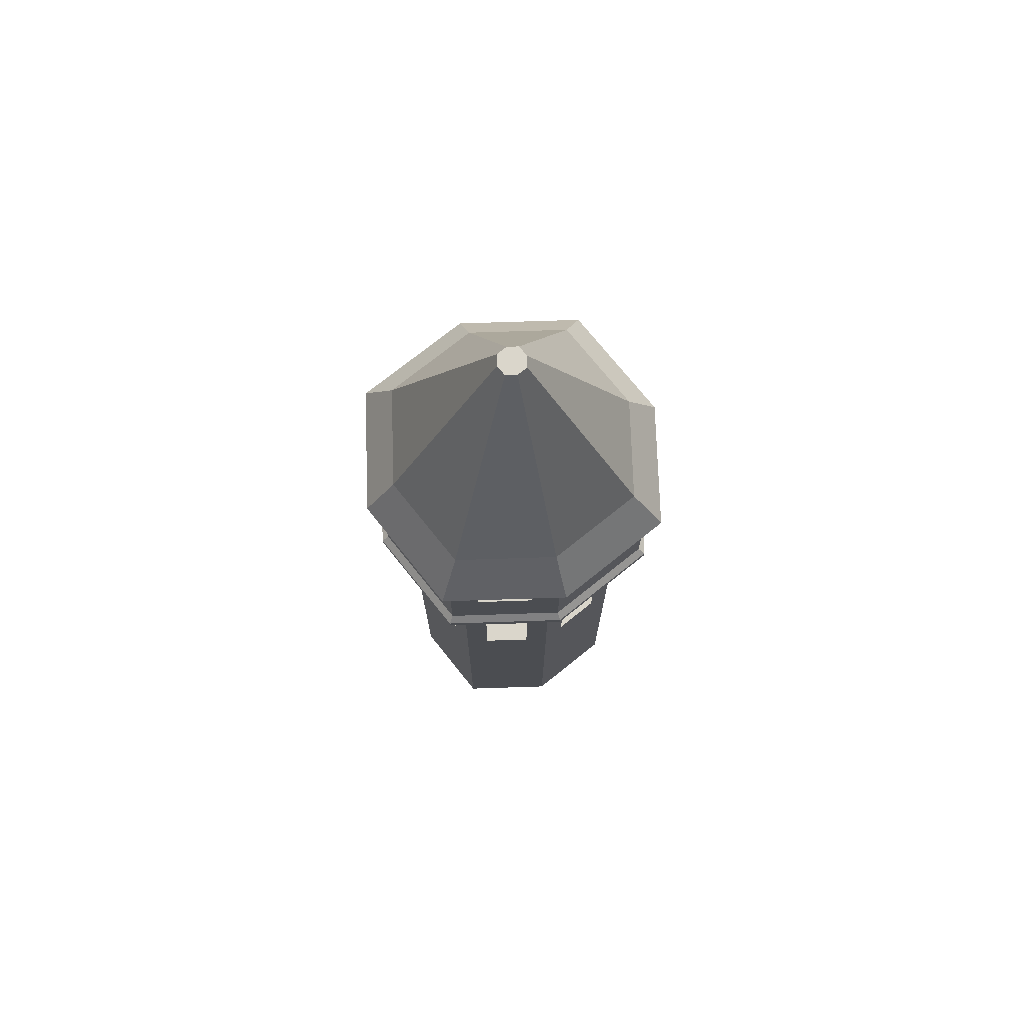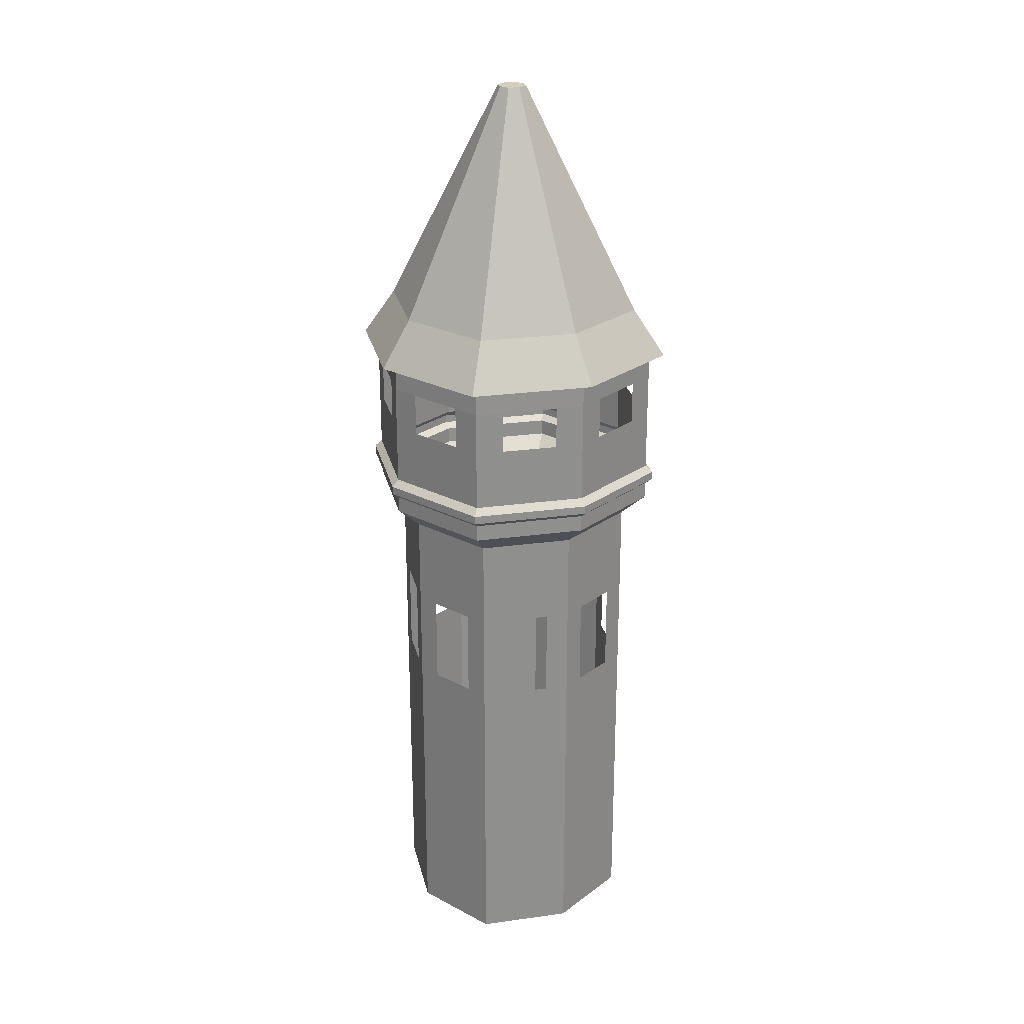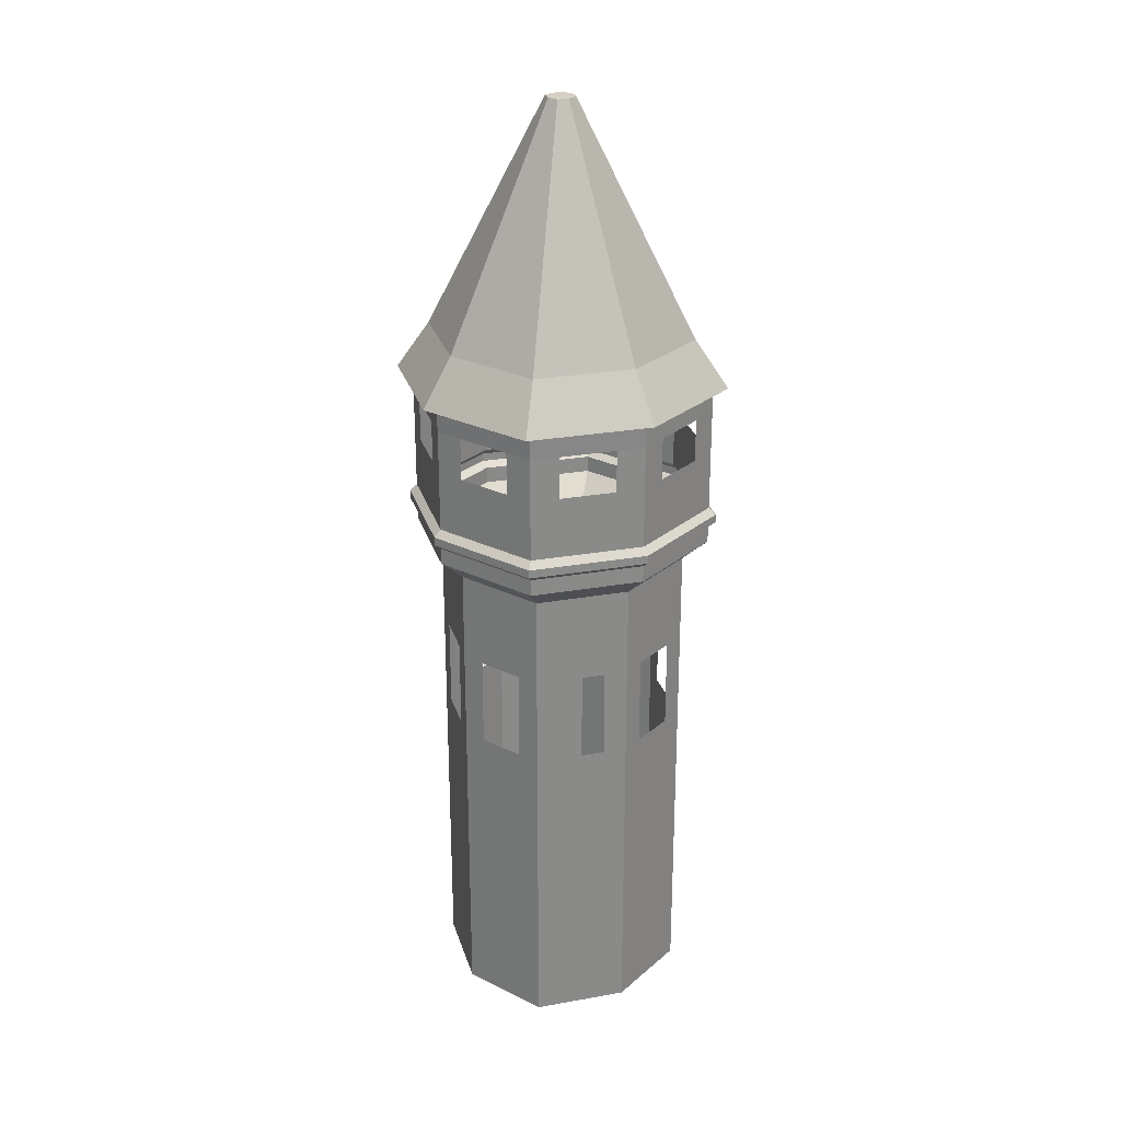
<metadata>
{"format":"obj","ext":"obj","renderer":"f3d","projection":"perspective","resolution":1024,"background":"white","views":[{"elev":74.0,"azim":-110.3,"up":"+Y"},{"elev":25.0,"azim":148.8,"up":"+Y"},{"elev":26.4,"azim":-34.0,"up":"+Y"}]}
</metadata>
<code>
o Cube
v 3 0 -3
v 3 0 3
v -3 0 3
v -3 0 -3
v 3 16.66 -3
v 3 16.66 3
v -3 16.66 3
v -3 16.66 -3
v 4 0 0
v 0 0 -4
v 3 0 -3
v 0 0 4
v 3 0 3
v -4 0 -1e-06
v -3 0 3
v -3 0 -3
v 4 16.66 1e-06
v 0 16.66 -4
v -1e-06 16.66 4
v -4 16.66 -0
v 0 0 -4
v -4 0 -0
v -1e-06 0 4
v 4 0 1e-06
v 0 0 -0
v 4.8 17.37 1e-06
v 3.6 17.37 3.6
v 1e-06 17.37 -4.8
v -3.6 17.37 -3.6
v -1e-06 17.37 4.8
v -3.6 17.37 3.6
v -4.8 17.37 -1e-06
v 3.6 17.37 -3.6
v 5.04 18.12 1e-06
v 4.8 17.93 1e-06
v 3.6 17.93 3.6
v 1e-06 17.93 -4.8
v -3.6 17.93 -3.6
v -1e-06 17.93 4.8
v -3.6 17.93 3.6
v -4.8 17.93 -1e-06
v 3.6 17.93 -3.6
v 3.78 18.12 3.78
v 1e-06 18.12 -5.04
v -3.78 18.12 -3.78
v -1e-06 18.12 5.04
v -3.78 18.12 3.78
v -5.04 18.12 -1e-06
v 3.78 18.12 -3.78
v 5.04 18.41 1e-06
v 3.78 18.41 3.78
v 1e-06 18.41 -5.04
v -3.78 18.41 -3.78
v -1e-06 18.41 5.04
v -3.78 18.41 3.78
v -5.04 18.41 -1e-06
v 3.78 18.41 -3.78
v 4.8 18.64 1e-06
v 3.6 18.64 3.6
v 1e-06 18.64 -4.8
v -3.6 18.64 -3.6
v -1e-06 18.64 4.8
v -3.6 18.64 3.6
v -4.8 18.64 -0
v 3.6 18.64 -3.6
v 4.8 22.13 2e-06
v 4.8 20.69 2e-06
v 3.6 20.69 3.6
v 0 20.69 -4.8
v -3.6 20.69 -3.6
v -2e-06 20.69 4.8
v -3.6 20.69 3.6
v -4.8 20.69 0
v 3.6 20.69 -3.6
v 3.6 22.13 3.6
v -0 22.13 -4.8
v -3.6 22.13 -3.6
v -2e-06 22.13 4.8
v -3.6 22.13 3.6
v -4.8 22.13 0
v 3.6 22.13 -3.6
v 4.777 22.88 0.005711
v 3.577 22.88 3.606
v -0.02344 22.88 -4.794
v -3.624 22.88 -3.594
v -0.02344 22.88 4.806
v -3.624 22.88 3.606
v -4.824 22.88 0.00571
v 3.577 22.88 -3.594
v 5.257 22.99 0.005711
v 3.937 22.99 3.966
v -0.02344 22.99 -5.274
v -3.984 22.99 -3.954
v -0.02344 22.99 5.286
v -3.984 22.99 3.966
v -5.304 22.99 0.00571
v 3.937 22.99 -3.954
v 4.201 24.61 0.005712
v 3.145 24.61 3.174
v -0.02344 24.61 -4.218
v -3.192 24.61 -3.162
v -0.02344 24.61 4.23
v -3.192 24.61 3.174
v -4.248 24.61 0.00571
v 3.145 24.61 -3.162
v 0.4474 32.34 0.005712
v 0.3297 32.34 0.3588
v -0.02344 32.34 -0.4651
v -0.3766 32.34 -0.3474
v -0.02344 32.34 0.4765
v -0.3766 32.34 0.3588
v -0.4943 32.34 0.005712
v 0.3297 32.34 -0.3474
v -0.02344 32.34 0.005712
v 4.2 20.69 1.8
v -1.8 20.69 -4.2
v -1.8 20.69 4.2
v -4.2 20.69 -1.8
v 4.2 20.69 -1.8
v 1.8 20.69 -4.2
v 1.8 20.69 4.2
v -4.2 20.69 1.8
v 3.6 21.41 3.6
v -2e-06 21.41 4.8
v -3.6 21.41 3.6
v -4.8 21.41 0
v 4.2 22.13 1.8
v -1.8 22.13 -4.2
v -1.8 22.13 4.2
v -4.2 22.13 -1.8
v 4.2 22.13 -1.8
v 1.8 22.13 -4.2
v 1.8 22.13 4.2
v -4.2 22.13 1.8
v 3.6 21.41 -3.6
v -0 21.41 -4.8
v 4.8 21.41 2e-06
v -3.6 21.41 -3.6
v 3.9 20.69 2.7
v -2.7 20.69 -3.9
v -2.7 20.69 3.9
v -3.9 20.69 -2.7
v 4.5 20.69 -0.9
v 0.9 20.69 -4.5
v 0.9 20.69 4.5
v -4.5 20.69 0.9
v 3.6 21.77 3.6
v -2e-06 21.05 4.8
v -3.6 21.77 3.6
v -4.8 21.05 0
v 3.9 22.13 2.7
v -2.7 22.13 -3.9
v -2.7 22.13 3.9
v -3.9 22.13 -2.7
v 4.5 22.13 -0.9
v 0.9 22.13 -4.5
v 0.9 22.13 4.5
v -4.5 22.13 0.9
v 3.6 21.05 -3.6
v -0 21.77 -4.8
v 4.8 21.05 2e-06
v -3.6 21.05 -3.6
v 4.5 20.69 0.9
v -0.9 20.69 -4.5
v -0.9 20.69 4.5
v -4.5 20.69 -0.9
v 3.9 20.69 -2.7
v 2.7 20.69 -3.9
v 2.7 20.69 3.9
v -3.9 20.69 2.7
v 3.6 21.05 3.6
v -2e-06 21.77 4.8
v -3.6 21.05 3.6
v -4.8 21.77 0
v 4.5 22.13 0.9
v -0.9 22.13 -4.5
v -0.9 22.13 4.5
v -4.5 22.13 -0.9
v 3.9 22.13 -2.7
v 2.7 22.13 -3.9
v 2.7 22.13 3.9
v -3.9 22.13 2.7
v 3.6 21.77 -3.6
v -0 21.05 -4.8
v 4.8 21.77 2e-06
v -3.6 21.77 -3.6
v 3.9 21.41 2.7
v 4.5 21.41 0.9
v -0.9 21.41 -4.5
v -2.7 21.41 -3.9
v -2.7 21.41 3.9
v -0.9 21.41 4.5
v -3.9 21.41 -2.7
v -4.5 21.41 -0.9
v -4.5 21.41 0.9
v -3.9 21.41 2.7
v 0.9 21.41 4.5
v 2.7 21.41 3.9
v 2.7 21.41 -3.9
v 0.9 21.41 -4.5
v 4.5 21.41 -0.9
v 3.9 21.41 -2.7
v 3.9 21.05 -2.7
v 4.5 21.05 -0.9
v 4.5 21.77 -0.9
v 0.9 21.05 -4.5
v 2.7 21.05 -3.9
v 2.7 21.77 -3.9
v 2.7 21.05 3.9
v 0.9 21.05 4.5
v 0.9 21.77 4.5
v -3.9 21.05 2.7
v -4.5 21.05 0.9
v -4.5 21.77 0.9
v -4.5 21.05 -0.9
v -3.9 21.05 -2.7
v -3.9 21.77 -2.7
v -0.9 21.05 4.5
v -2.7 21.05 3.9
v -2.7 21.77 3.9
v -2.7 21.05 -3.9
v -0.9 21.05 -4.5
v -0.9 21.77 -4.5
v 4.5 21.05 0.9
v 3.9 21.05 2.7
v 3.9 21.77 2.7
v 4.5 21.77 0.9
v -2.7 21.77 -3.9
v -0.9 21.77 4.5
v -4.5 21.77 -0.9
v -3.9 21.77 2.7
v 2.7 21.77 3.9
v 0.9 21.77 -4.5
v 3.9 21.77 -2.7
v 3 10.54 -3
v 3 10.54 3
v -3 10.54 3
v -3 10.54 -3
v 3.5 16.66 1.5
v -1.5 16.66 -3.5
v -1.5 16.66 3.5
v -3.5 16.66 -1.5
v 3.5 16.66 -1.5
v 1.5 16.66 -3.5
v 1.5 16.66 3.5
v -3.5 16.66 1.5
v -1.5 0 -3.5
v 1.5 0 -3.5
v 0 10.54 -4
v -3.5 0 -1.5
v -3.5 0 1.5
v -4 10.54 -0
v -1.5 0 3.5
v 1.5 0 3.5
v -1e-06 10.54 4
v 3.5 0 1.5
v 3.5 0 -1.5
v 4 10.54 1e-06
v 3.5 10.54 -1.5
v 1.5 10.54 3.5
v -3.5 10.54 1.5
v 1.5 10.54 -3.5
v -1.5 10.54 -3.5
v -3.5 10.54 -1.5
v -1.5 10.54 3.5
v 3.5 10.54 1.5
v 3 13.6 -3
v 3 13.6 3
v -3 13.6 3
v -3 13.6 -3
v 3.25 16.66 2.25
v -2.25 16.66 -3.25
v -2.25 16.66 3.25
v -3.25 16.66 -2.25
v 3.75 16.66 -0.75
v 0.75 16.66 -3.75
v 0.75 16.66 3.75
v -3.75 16.66 0.75
v -2.25 0 -3.25
v 0.75 0 -3.75
v 0 13.6 -4
v -3.25 0 -2.25
v -3.75 0 0.75
v -4 7.48 -0
v -2.25 0 3.25
v 0.75 0 3.75
v -1e-06 7.48 4
v 3.25 0 2.25
v 3.75 0 -0.75
v 4 7.48 1e-06
v 3 7.48 -3
v 3 7.48 3
v -3 7.48 3
v -3 7.48 -3
v 3.75 16.66 0.75
v -0.75 16.66 -3.75
v -0.75 16.66 3.75
v -3.75 16.66 -0.75
v 3.25 16.66 -2.25
v 2.25 16.66 -3.25
v 2.25 16.66 3.25
v -3.25 16.66 2.25
v -0.75 0 -3.75
v 2.25 0 -3.25
v 0 7.48 -4
v -3.75 0 -0.75
v -3.25 0 2.25
v -4 13.6 -0
v -0.75 0 3.75
v 2.25 0 3.25
v -1e-06 13.6 4
v 3.75 0 0.75
v 3.25 0 -2.25
v 4 13.6 1e-06
v 3.75 10.54 -0.75
v 3.25 10.54 -2.25
v 3.5 7.48 -1.5
v 3.5 13.6 -1.5
v 0.75 10.54 3.75
v 2.25 10.54 3.25
v 1.5 7.48 3.5
v 1.5 13.6 3.5
v -3.75 10.54 0.75
v -3.25 10.54 2.25
v -3.5 7.48 1.5
v -3.5 13.6 1.5
v 0.75 10.54 -3.75
v 2.25 10.54 -3.25
v 1.5 13.6 -3.5
v 1.5 7.48 -3.5
v -2.25 10.54 -3.25
v -0.75 10.54 -3.75
v -1.5 13.6 -3.5
v -1.5 7.48 -3.5
v -3.25 10.54 -2.25
v -3.75 10.54 -0.75
v -3.5 7.48 -1.5
v -3.5 13.6 -1.5
v -2.25 10.54 3.25
v -0.75 10.54 3.75
v -1.5 7.48 3.5
v -1.5 13.6 3.5
v 3.25 10.54 2.25
v 3.75 10.54 0.75
v 3.5 7.48 1.5
v 3.5 13.6 1.5
v 3.75 13.6 0.75
v 3.75 7.48 0.75
v 3.25 7.48 2.25
v -0.75 13.6 3.75
v -0.75 7.48 3.75
v -2.25 7.48 3.25
v -3.75 13.6 -0.75
v -3.75 7.48 -0.75
v -3.25 7.48 -2.25
v -0.75 7.48 -3.75
v -0.75 13.6 -3.75
v -2.25 13.6 -3.25
v 2.25 7.48 -3.25
v 2.25 13.6 -3.25
v 0.75 13.6 -3.75
v -3.25 13.6 2.25
v -3.25 7.48 2.25
v -3.75 7.48 0.75
v 2.25 13.6 3.25
v 2.25 7.48 3.25
v 0.75 7.48 3.75
v 3.25 13.6 -2.25
v 3.25 7.48 -2.25
v 3.75 7.48 -0.75
v 3.75 13.6 -0.75
v 0.75 13.6 3.75
v -3.75 13.6 0.75
v 0.75 7.48 -3.75
v -2.25 7.48 -3.25
v -3.25 13.6 -2.25
v -2.25 13.6 3.25
v 3.25 13.6 2.25
f 25 12 3
f 26 243 33
f 271 6 268
f 273 7 269
f 274 8 270
f 4 279 303
f 279 16 294
f 280 21 305
f 10 21 304
f 22 250 16
f 3 251 14
f 278 20 308
f 12 23 309
f 12 310 23
f 277 19 311
f 256 13 2
f 1 11 313
f 275 17 314
f 33 244 28
f 30 245 27
f 32 246 31
f 25 14 4
f 1 9 25
f 2 12 25
f 33 42 35
f 28 37 42
f 27 36 39
f 31 40 41
f 29 242 32
f 31 241 30
f 28 240 29
f 27 239 26
f 42 49 34
f 42 37 44
f 36 43 46
f 40 47 48
f 32 41 38
f 30 39 40
f 29 38 37
f 26 35 36
f 49 57 50
f 44 52 57
f 43 51 54
f 47 55 56
f 38 41 48
f 40 39 46
f 38 45 44
f 36 35 34
f 50 57 65
f 52 60 65
f 54 51 59
f 56 55 63
f 48 56 53
f 46 54 55
f 45 53 52
f 34 50 51
f 65 167 119
f 60 144 120
f 59 169 121
f 63 170 122
f 56 64 61
f 54 62 63
f 52 53 61
f 50 58 59
f 234 183 81
f 160 76 156
f 232 147 75
f 231 149 79
f 64 166 118
f 62 165 117
f 61 140 116
f 58 163 115
f 82 131 89
f 89 132 84
f 86 133 83
f 88 134 87
f 174 80 178
f 172 78 177
f 228 186 77
f 227 185 66
f 89 97 90
f 89 84 92
f 83 91 94
f 87 95 96
f 85 130 88
f 87 129 86
f 84 128 85
f 83 127 82
f 90 97 105
f 92 100 105
f 94 91 99
f 96 95 103
f 85 88 96
f 87 86 94
f 85 93 92
f 83 82 90
f 98 105 113
f 100 108 113
f 102 99 107
f 104 103 111
f 96 104 101
f 94 102 103
f 92 93 101
f 90 98 99
f 114 112 111
f 114 110 107
f 113 108 114
f 109 112 114
f 104 112 109
f 102 110 111
f 100 101 109
f 98 106 107
f 161 137 188
f 162 138 190
f 148 124 192
f 150 126 194
f 173 125 196
f 209 171 123
f 184 136 200
f 159 135 202
f 167 74 159
f 204 201 137
f 143 204 161
f 205 155 66
f 201 205 185
f 144 69 184
f 159 207 199
f 168 207 159
f 208 180 81
f 199 208 183
f 169 68 171
f 210 197 124
f 145 210 148
f 211 157 78
f 197 211 172
f 72 173 212
f 150 213 195
f 73 146 213
f 174 214 158
f 126 195 214
f 73 150 215
f 216 193 138
f 142 216 162
f 217 154 77
f 193 217 186
f 71 148 218
f 173 219 191
f 141 219 173
f 220 153 79
f 125 191 220
f 140 70 162
f 184 222 189
f 164 222 184
f 223 176 76
f 189 223 160
f 67 161 224
f 171 225 187
f 139 225 171
f 226 151 75
f 123 187 226
f 137 185 227
f 138 186 228
f 124 172 229
f 126 174 230
f 125 149 231
f 198 123 147
f 136 160 233
f 202 135 183
f 315 258 290
f 316 259 317
f 299 243 318
f 319 255 287
f 366 320 260
f 301 245 322
f 323 252 284
f 324 261 325
f 302 246 326
f 327 249 281
f 304 248 330
f 358 331 238
f 303 247 334
f 335 238 294
f 336 264 337
f 298 242 338
f 339 237 293
f 340 265 341
f 297 241 342
f 343 236 292
f 344 266 345
f 295 239 346
f 314 347 344
f 17 295 347
f 348 345 256
f 290 348 312
f 258 344 348
f 349 292 13
f 345 349 288
f 266 343 349
f 311 350 340
f 19 297 350
f 351 341 253
f 287 351 309
f 255 340 351
f 352 293 15
f 341 352 285
f 265 339 352
f 308 353 336
f 20 298 353
f 354 337 250
f 284 354 306
f 252 336 354
f 355 294 16
f 337 355 282
f 264 335 355
f 356 334 263
f 305 356 332
f 21 303 356
f 357 333 240
f 281 357 296
f 281 249 332
f 358 270 8
f 333 358 272
f 359 330 262
f 291 359 328
f 11 304 359
f 360 329 244
f 267 360 300
f 235 328 360
f 361 281 18
f 329 361 276
f 269 362 324
f 7 302 362
f 363 325 251
f 293 363 307
f 237 324 363
f 364 284 22
f 325 364 283
f 261 323 364
f 268 365 320
f 6 301 365
f 366 321 254
f 292 366 310
f 236 320 366
f 367 287 23
f 321 367 286
f 260 319 367
f 267 368 316
f 5 299 368
f 369 317 257
f 291 369 313
f 235 316 369
f 370 290 24
f 317 370 289
f 259 315 370
f 371 314 258
f 243 275 371
f 372 311 255
f 245 277 372
f 323 373 308
f 246 278 373
f 374 305 249
f 330 374 327
f 248 280 374
f 331 375 294
f 334 375 331
f 247 279 375
f 376 270 238
f 242 274 376
f 377 269 237
f 241 273 377
f 378 268 236
f 239 271 378
f 14 25 3
f 275 26 17
f 299 5 33
f 33 243 299
f 243 26 275
f 378 271 268
f 377 273 269
f 376 274 270
f 279 247 303
f 303 21 10
f 4 16 279
f 303 10 4
f 375 279 294
f 374 280 305
f 280 248 304
f 304 11 1
f 21 280 304
f 304 1 10
f 16 4 14
f 250 282 16
f 22 306 250
f 16 14 22
f 283 22 14
f 3 15 307
f 251 283 14
f 3 307 251
f 373 278 308
f 253 3 12
f 253 285 15
f 12 309 253
f 253 15 3
f 310 12 2
f 254 286 23
f 2 13 310
f 310 254 23
f 372 277 311
f 256 288 13
f 9 24 312
f 9 312 256
f 2 9 256
f 24 9 1
f 1 289 24
f 1 313 257
f 257 289 1
f 371 275 314
f 300 33 5
f 276 18 28
f 244 33 300
f 244 276 28
f 277 30 19
f 301 6 27
f 27 245 301
f 245 30 277
f 278 32 20
f 302 7 31
f 31 246 302
f 246 32 278
f 10 25 4
f 10 1 25
f 9 2 25
f 26 33 35
f 33 28 42
f 30 27 39
f 32 31 41
f 274 29 8
f 298 20 32
f 29 274 242
f 242 298 32
f 273 31 7
f 297 19 30
f 30 241 297
f 241 31 273
f 296 28 18
f 272 8 29
f 28 296 240
f 240 272 29
f 271 27 6
f 295 17 26
f 26 239 295
f 239 27 271
f 35 42 34
f 49 42 44
f 39 36 46
f 41 40 48
f 29 32 38
f 31 30 40
f 28 29 37
f 27 26 36
f 34 49 50
f 49 44 57
f 46 43 54
f 48 47 56
f 45 38 48
f 47 40 46
f 37 38 44
f 43 36 34
f 58 50 65
f 57 52 65
f 62 54 59
f 64 56 63
f 45 48 53
f 47 46 55
f 44 45 52
f 43 34 51
f 143 67 58
f 58 119 143
f 65 74 167
f 119 58 65
f 168 74 65
f 65 120 168
f 60 69 144
f 120 65 60
f 145 71 62
f 62 121 145
f 59 68 169
f 121 62 59
f 146 73 64
f 64 122 146
f 63 72 170
f 122 64 63
f 53 56 61
f 55 54 63
f 60 52 61
f 51 50 59
f 179 234 81
f 233 160 156
f 181 232 75
f 182 231 79
f 142 70 61
f 61 118 142
f 64 73 166
f 118 61 64
f 141 72 63
f 63 117 141
f 62 71 165
f 117 63 62
f 164 69 60
f 60 116 164
f 61 70 140
f 116 60 61
f 139 68 59
f 59 115 139
f 58 67 163
f 115 59 58
f 155 82 66
f 179 81 89
f 89 131 179
f 131 82 155
f 180 89 81
f 156 76 84
f 84 132 156
f 132 89 180
f 157 86 78
f 181 75 83
f 83 133 181
f 133 86 157
f 158 88 80
f 182 79 87
f 87 134 182
f 134 88 158
f 230 174 178
f 229 172 177
f 152 228 77
f 175 227 66
f 82 89 90
f 97 89 92
f 86 83 94
f 88 87 96
f 154 85 77
f 178 80 88
f 88 130 178
f 130 85 154
f 153 87 79
f 177 78 86
f 86 129 177
f 129 87 153
f 176 84 76
f 152 77 85
f 85 128 152
f 128 84 176
f 151 83 75
f 175 66 82
f 82 127 175
f 127 83 151
f 98 90 105
f 97 92 105
f 102 94 99
f 104 96 103
f 93 85 96
f 95 87 94
f 84 85 92
f 91 83 90
f 106 98 113
f 105 100 113
f 110 102 107
f 112 104 111
f 93 96 101
f 95 94 103
f 100 92 101
f 91 90 99
f 110 114 111
f 106 114 107
f 106 113 114
f 108 109 114
f 101 104 109
f 103 102 111
f 108 100 109
f 99 98 107
f 224 161 188
f 221 162 190
f 218 148 192
f 215 150 194
f 212 173 196
f 198 209 123
f 206 184 200
f 203 159 202
f 203 167 159
f 161 204 137
f 67 143 161
f 185 205 66
f 137 201 185
f 206 144 184
f 135 159 199
f 74 168 159
f 183 208 81
f 135 199 183
f 209 169 171
f 148 210 124
f 71 145 148
f 172 211 78
f 124 197 172
f 170 72 212
f 126 150 195
f 150 73 213
f 80 174 158
f 174 126 214
f 166 73 215
f 162 216 138
f 70 142 162
f 186 217 77
f 138 193 186
f 165 71 218
f 125 173 191
f 72 141 173
f 149 220 79
f 149 125 220
f 221 140 162
f 136 184 189
f 69 164 184
f 160 223 76
f 136 189 160
f 163 67 224
f 123 171 187
f 68 139 171
f 147 226 75
f 147 123 226
f 188 137 227
f 190 138 228
f 192 124 229
f 194 126 230
f 196 125 231
f 232 198 147
f 200 136 233
f 234 202 183
f 370 315 290
f 369 316 317
f 368 299 318
f 367 319 287
f 321 366 260
f 365 301 322
f 364 323 284
f 363 324 325
f 362 302 326
f 361 327 281
f 359 304 330
f 270 358 238
f 356 303 334
f 355 335 294
f 354 336 337
f 353 298 338
f 352 339 293
f 351 340 341
f 350 297 342
f 349 343 292
f 348 344 345
f 347 295 346
f 258 314 344
f 314 17 347
f 312 348 256
f 24 290 312
f 290 258 348
f 288 349 13
f 256 345 288
f 345 266 349
f 255 311 340
f 311 19 350
f 309 351 253
f 23 287 309
f 287 255 351
f 285 352 15
f 253 341 285
f 341 265 352
f 252 308 336
f 308 20 353
f 306 354 250
f 22 284 306
f 284 252 354
f 282 355 16
f 250 337 282
f 337 264 355
f 332 356 263
f 249 305 332
f 305 21 356
f 296 357 240
f 18 281 296
f 357 281 332
f 272 358 8
f 240 333 272
f 328 359 262
f 235 291 328
f 291 11 359
f 300 360 244
f 5 267 300
f 267 235 360
f 276 361 18
f 244 329 276
f 237 269 324
f 269 7 362
f 307 363 251
f 15 293 307
f 293 237 363
f 283 364 22
f 251 325 283
f 325 261 364
f 236 268 320
f 268 6 365
f 310 366 254
f 13 292 310
f 292 236 366
f 286 367 23
f 254 321 286
f 321 260 367
f 235 267 316
f 267 5 368
f 313 369 257
f 11 291 313
f 291 235 369
f 289 370 24
f 257 317 289
f 317 259 370
f 315 371 258
f 318 243 371
f 319 372 255
f 322 245 372
f 252 323 308
f 326 246 373
f 327 374 249
f 262 330 327
f 330 248 374
f 238 331 294
f 263 334 331
f 334 247 375
f 335 376 238
f 338 242 376
f 339 377 237
f 342 241 377
f 343 378 236
f 346 239 378

</code>
